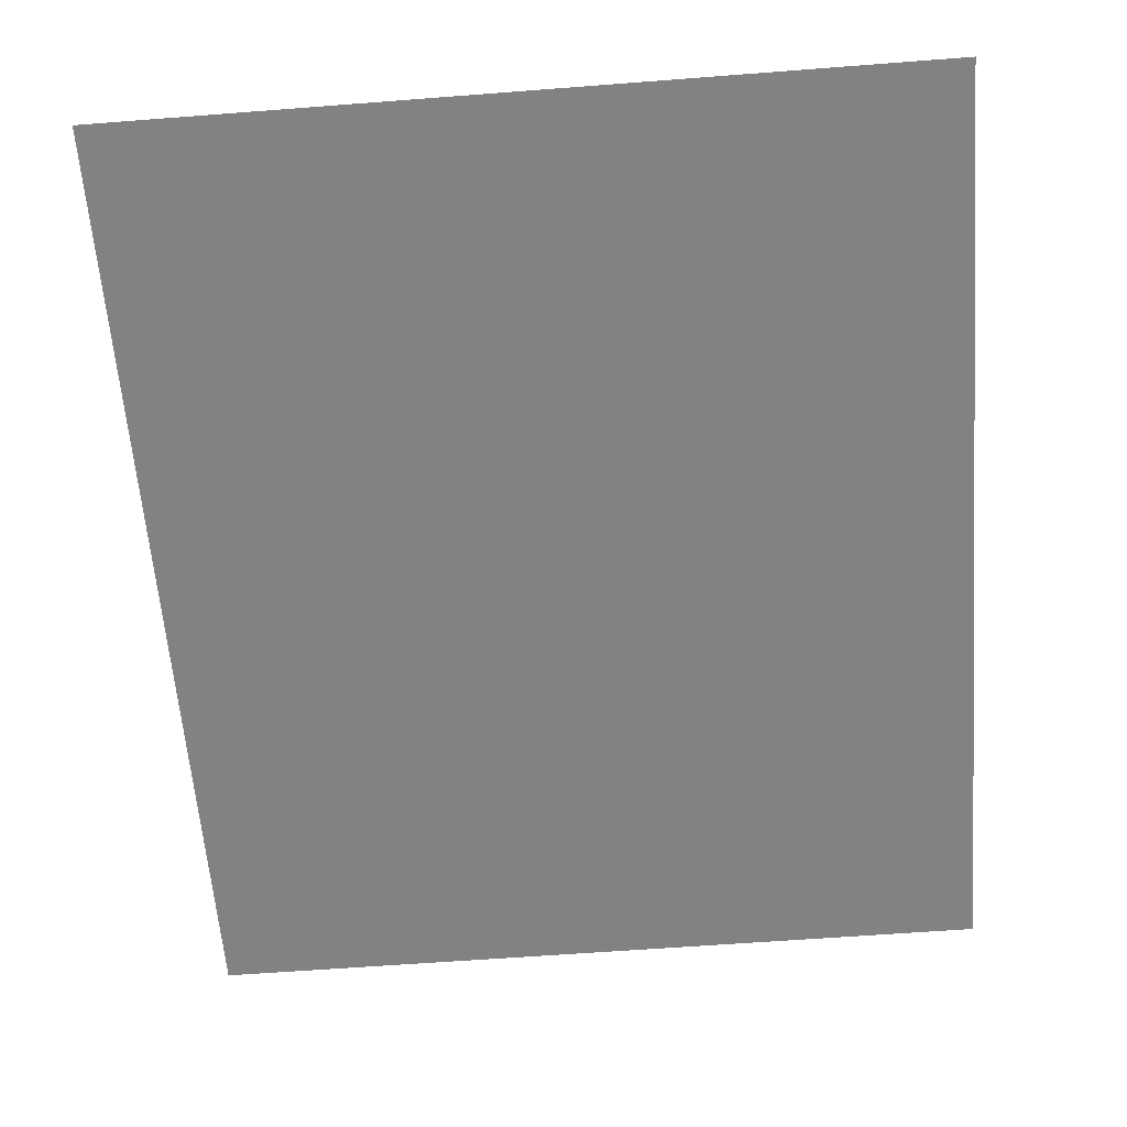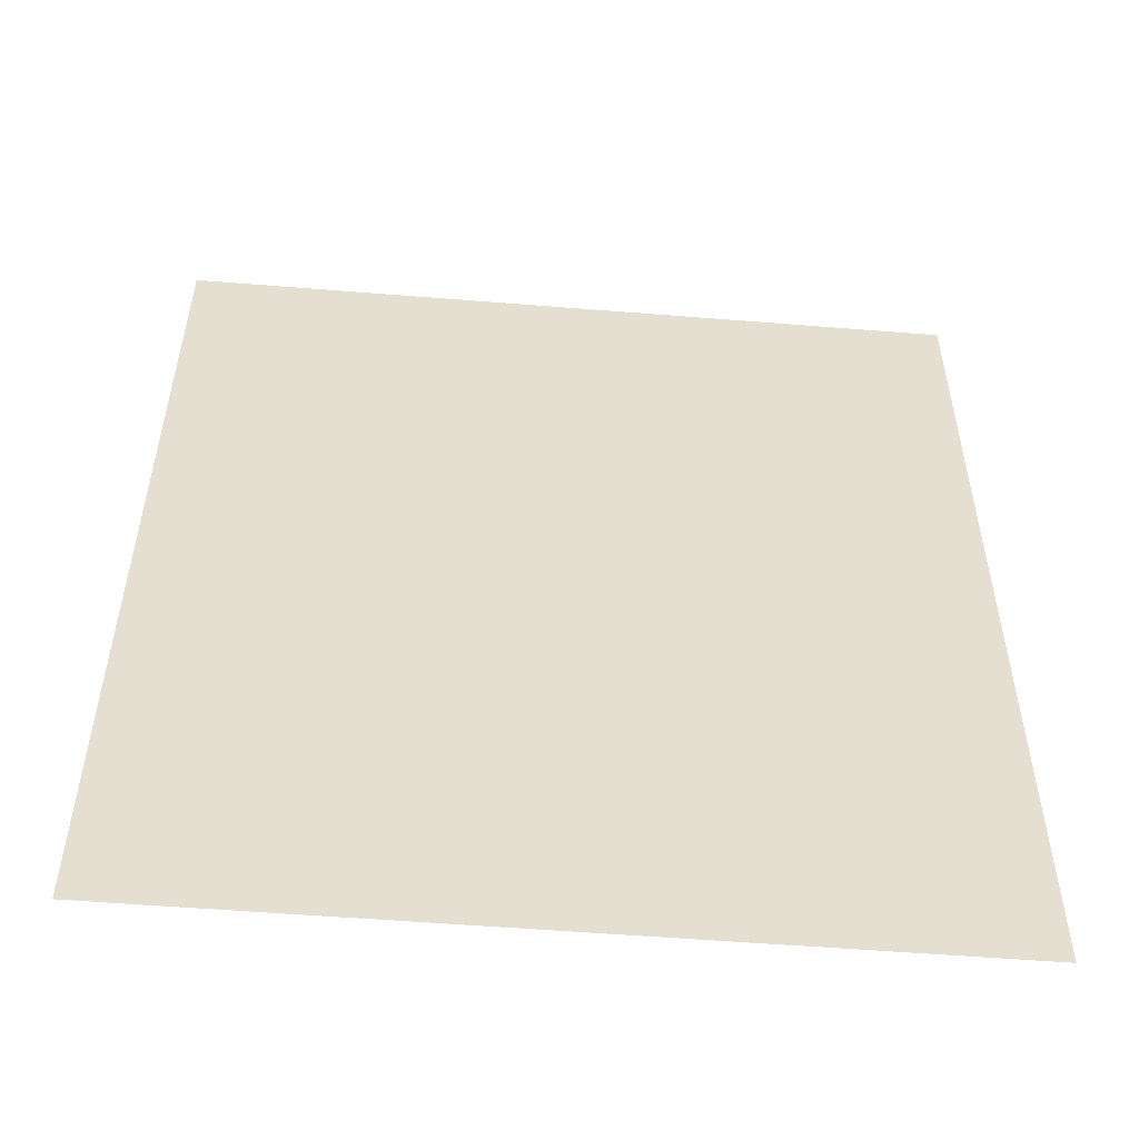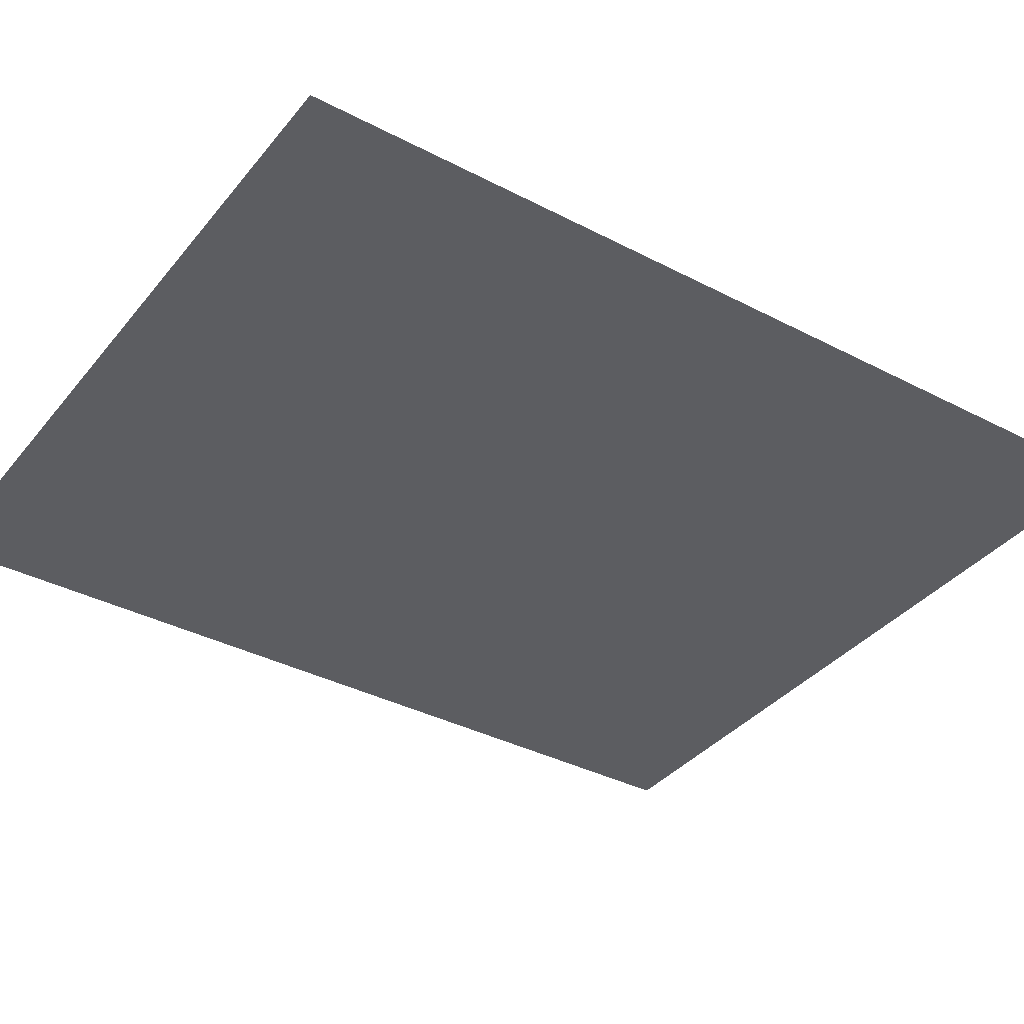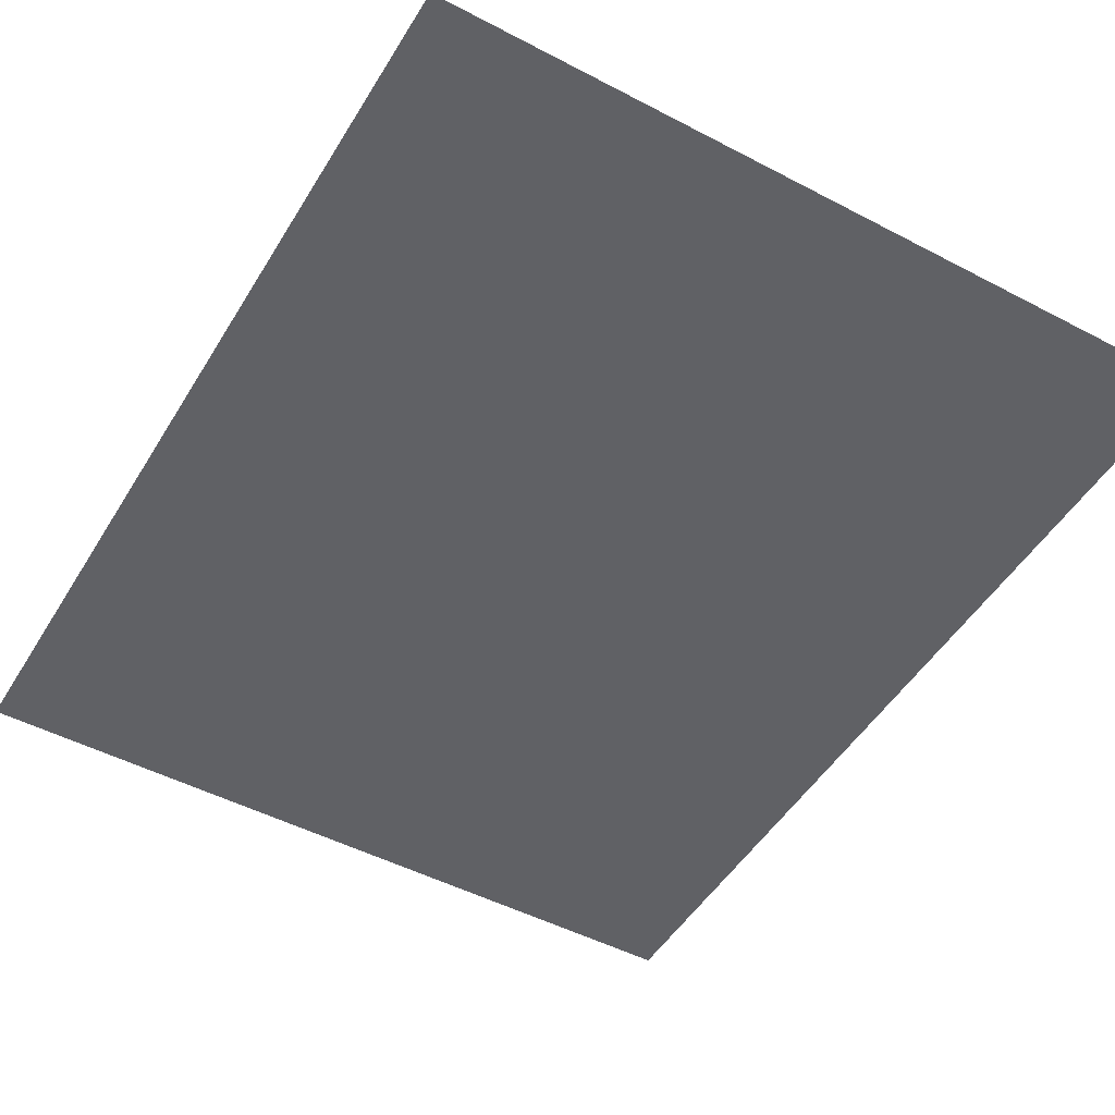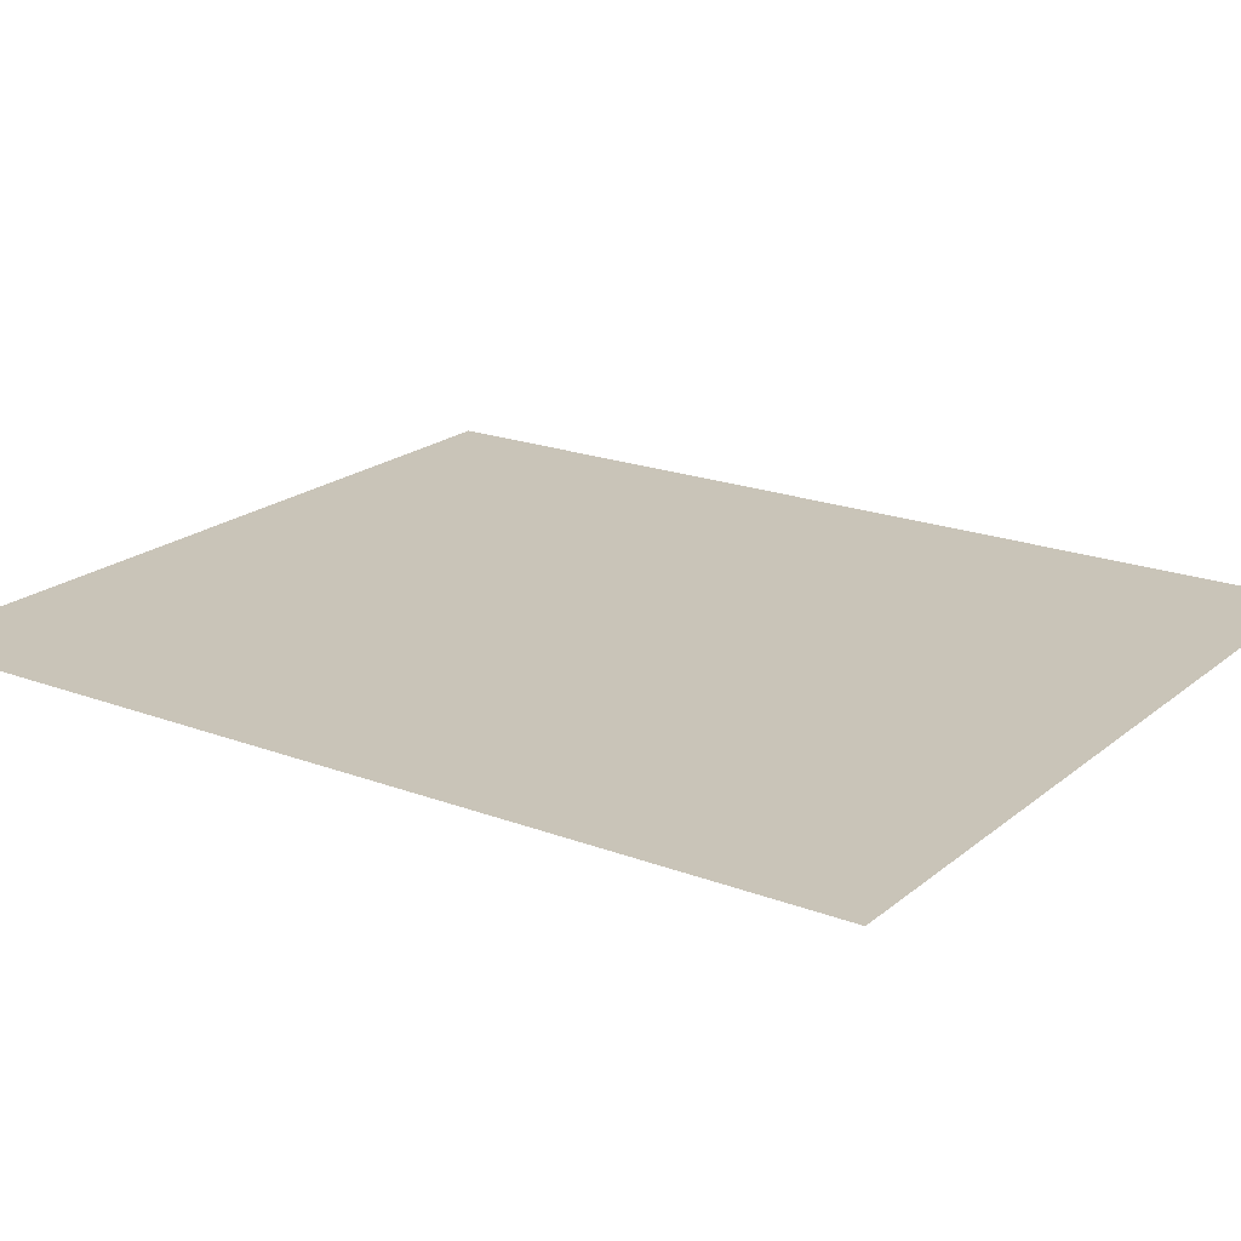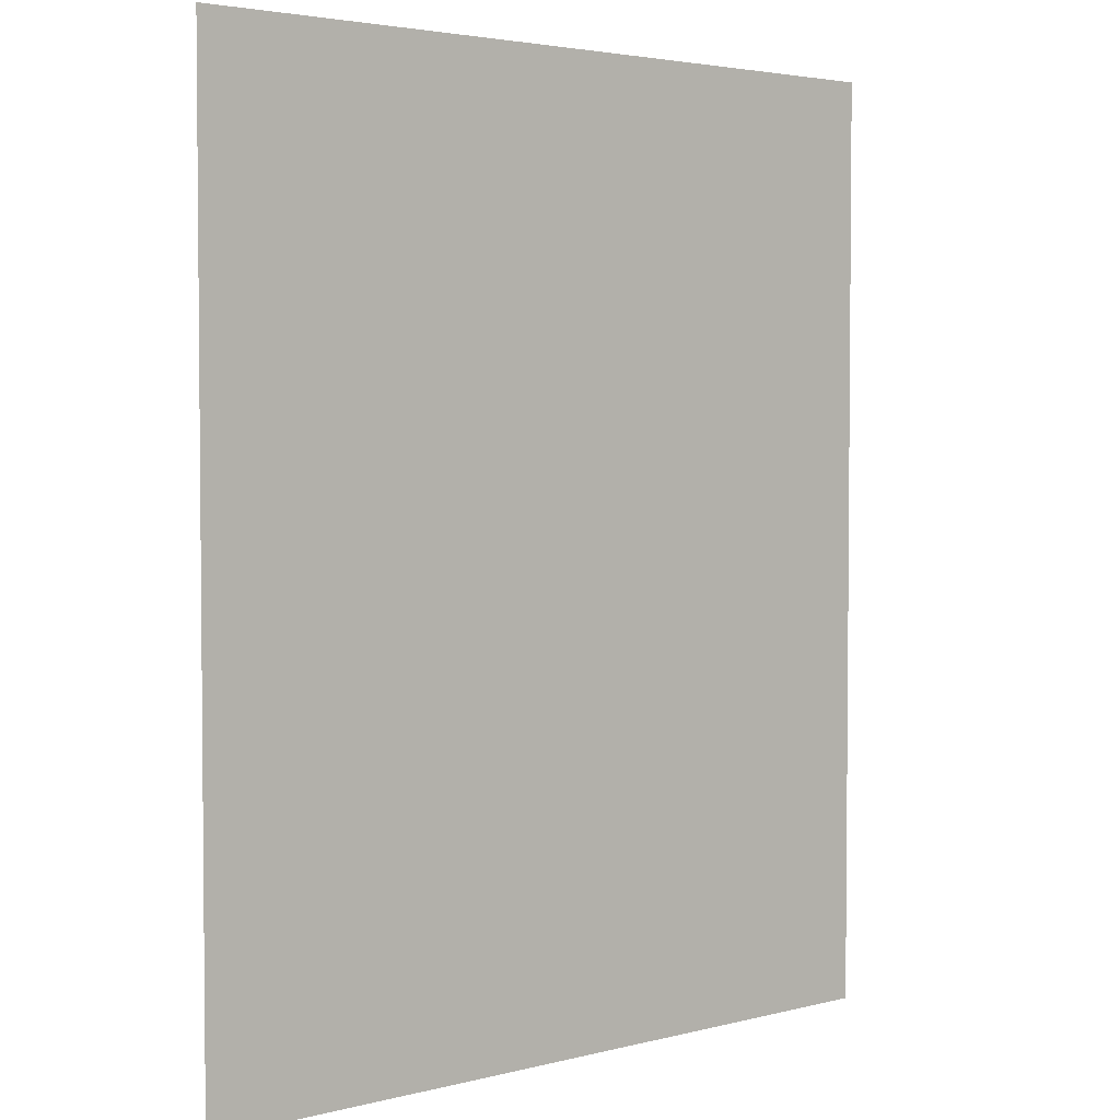
<metadata>
{"format":"obj","ext":"obj","renderer":"f3d","projection":"perspective","resolution":1024,"background":"white","views":[{"elev":-60.7,"azim":4.5,"up":"+Y"},{"elev":-54.0,"azim":175.1,"up":"+Z"},{"elev":-36.8,"azim":-124.0,"up":"+Y"},{"elev":-49.0,"azim":149.8,"up":"+Y"},{"elev":20.2,"azim":-55.3,"up":"+Y"},{"elev":3.4,"azim":139.0,"up":"+Z"}]}
</metadata>
<code>
g Bone_Clips
v 0.06742 -0.04089 -0.04163
v -0.06742 -0.04089 -0.2032
v 0.06742 -0.04089 -0.2032
v -0.06742 -0.04089 -0.04163
g Bone_Clips_0
f -2 -3 -4
f -1 -4 -3

</code>
